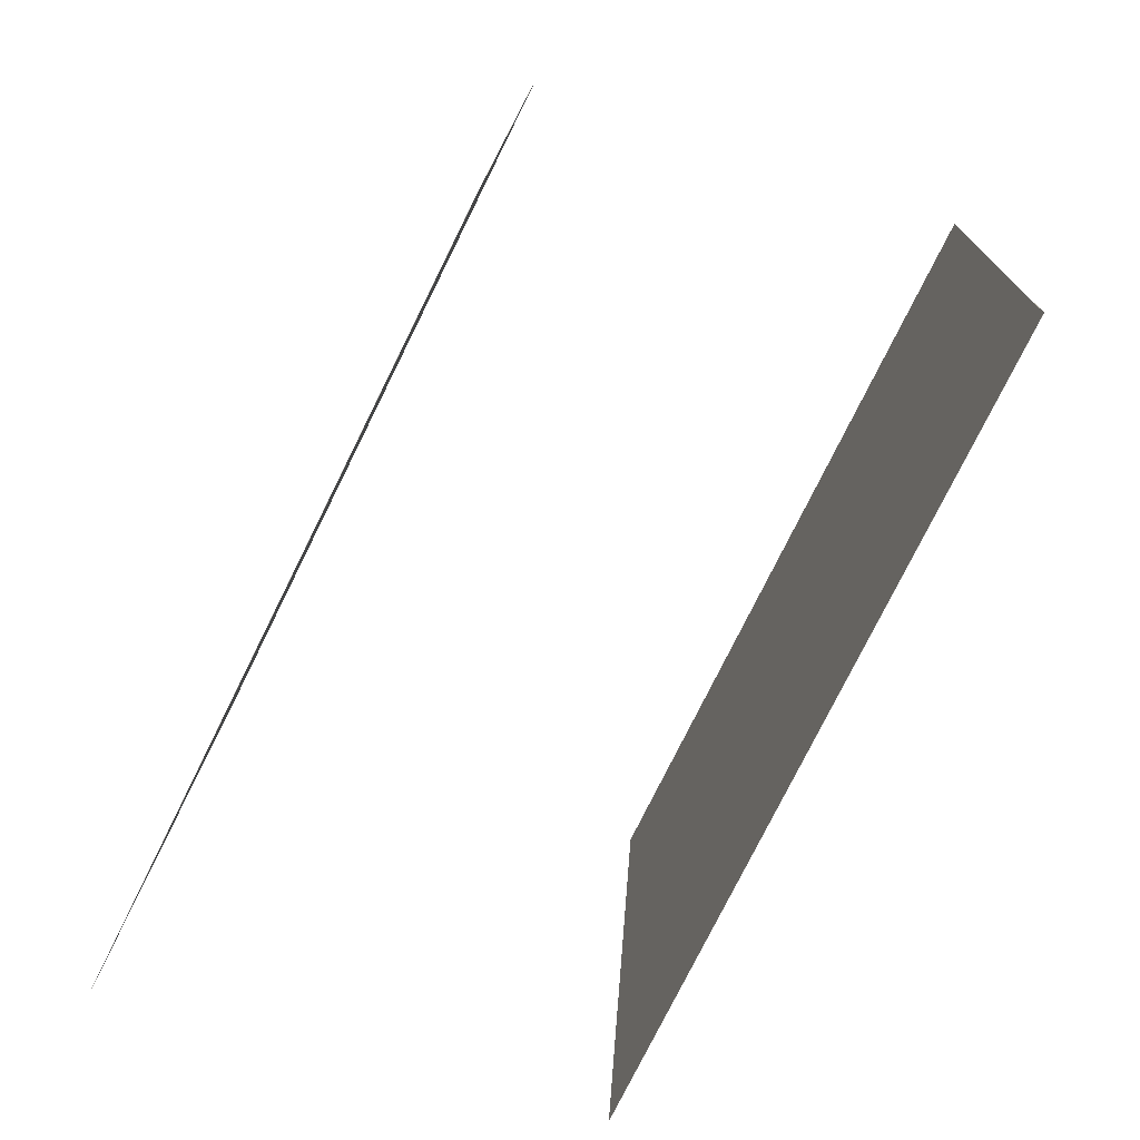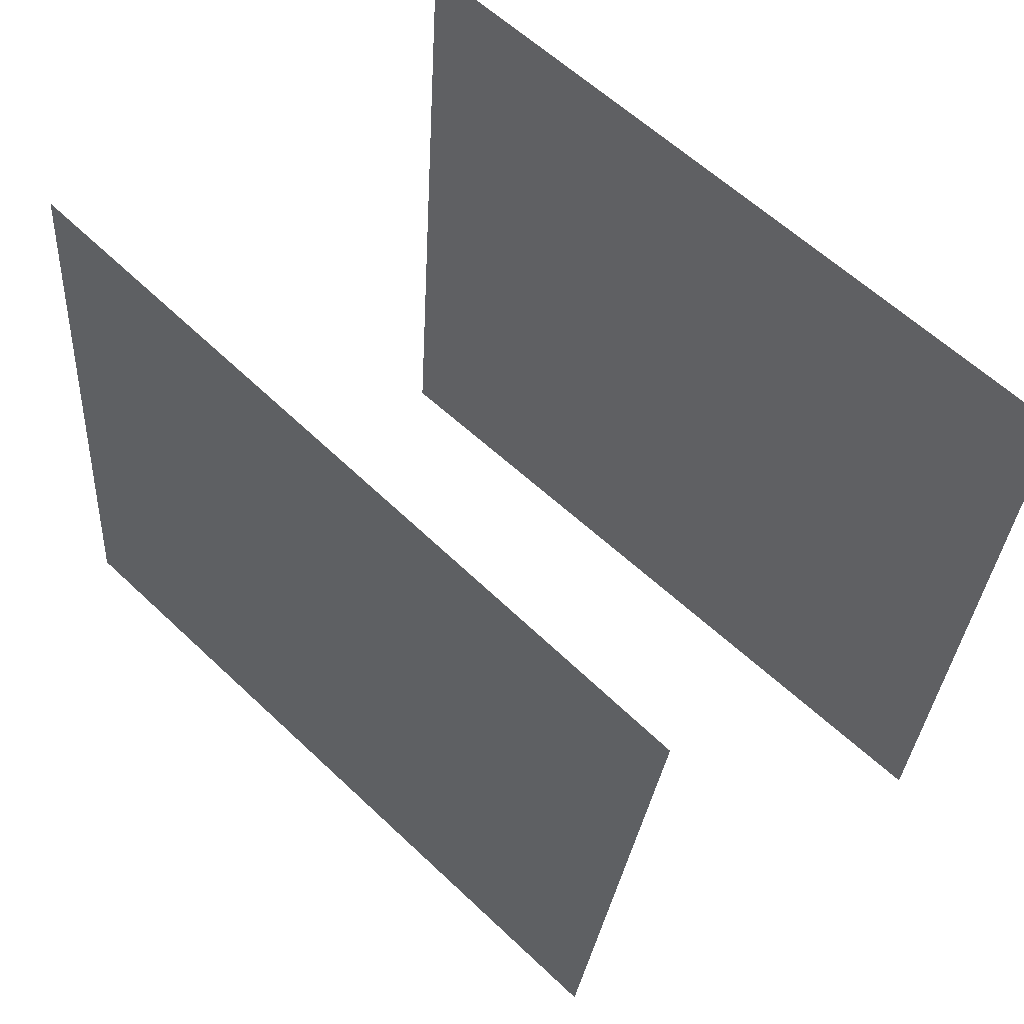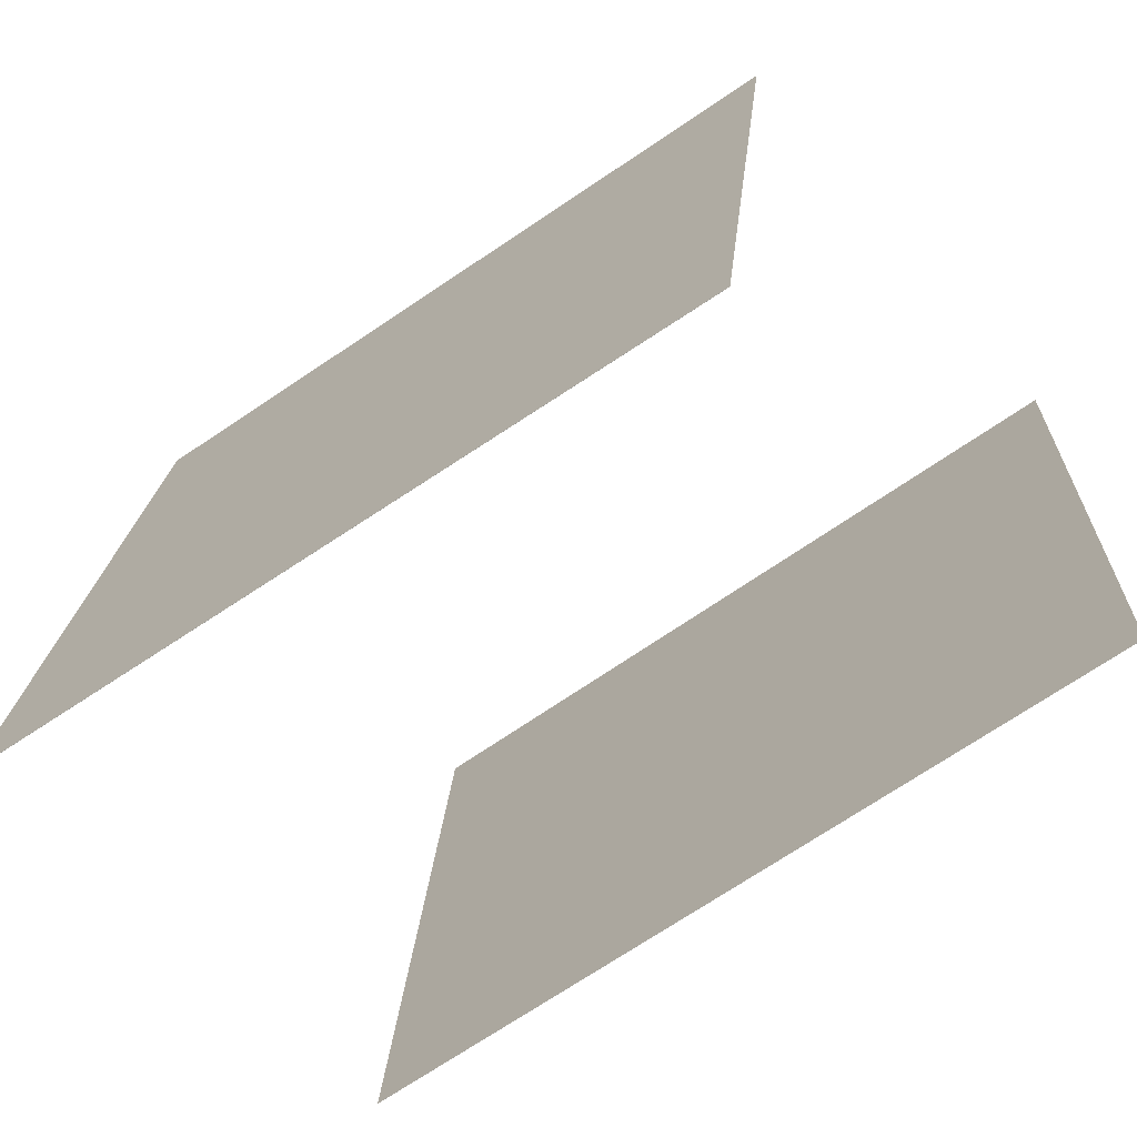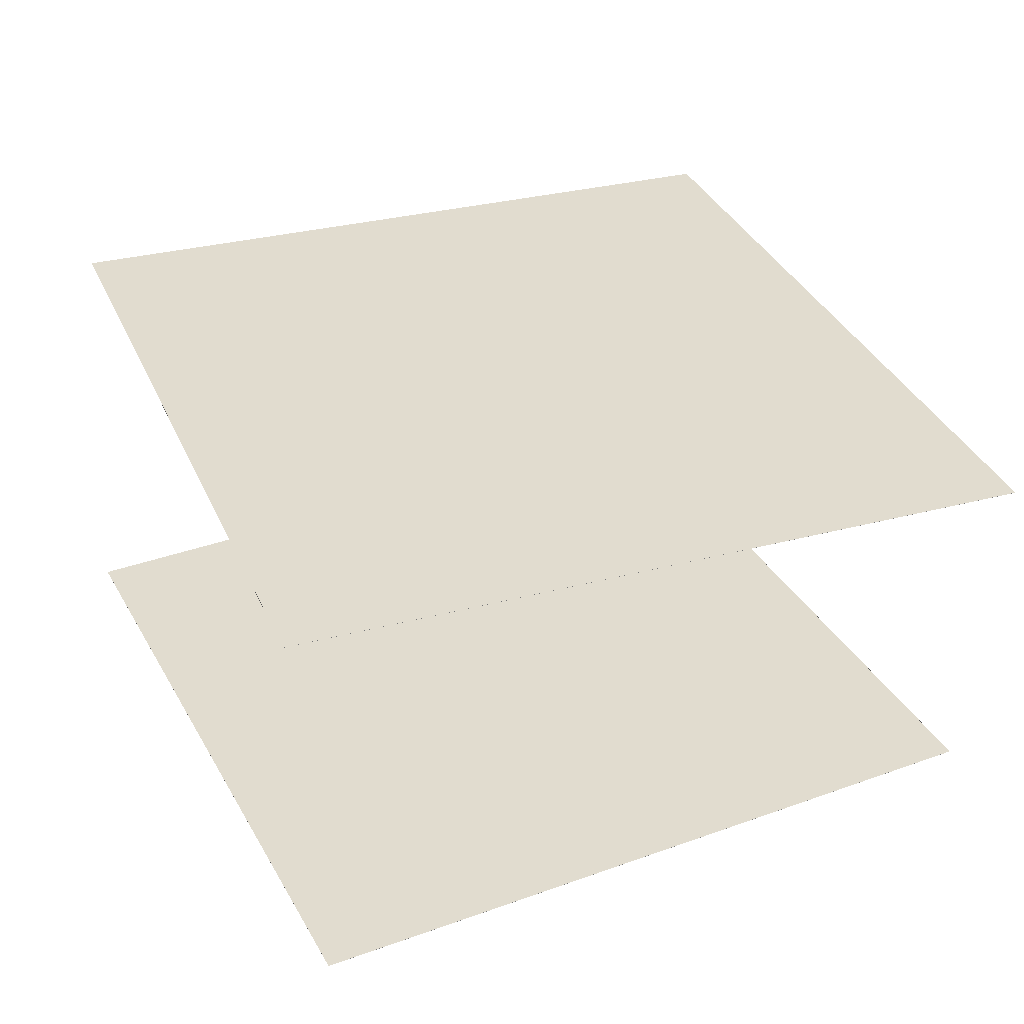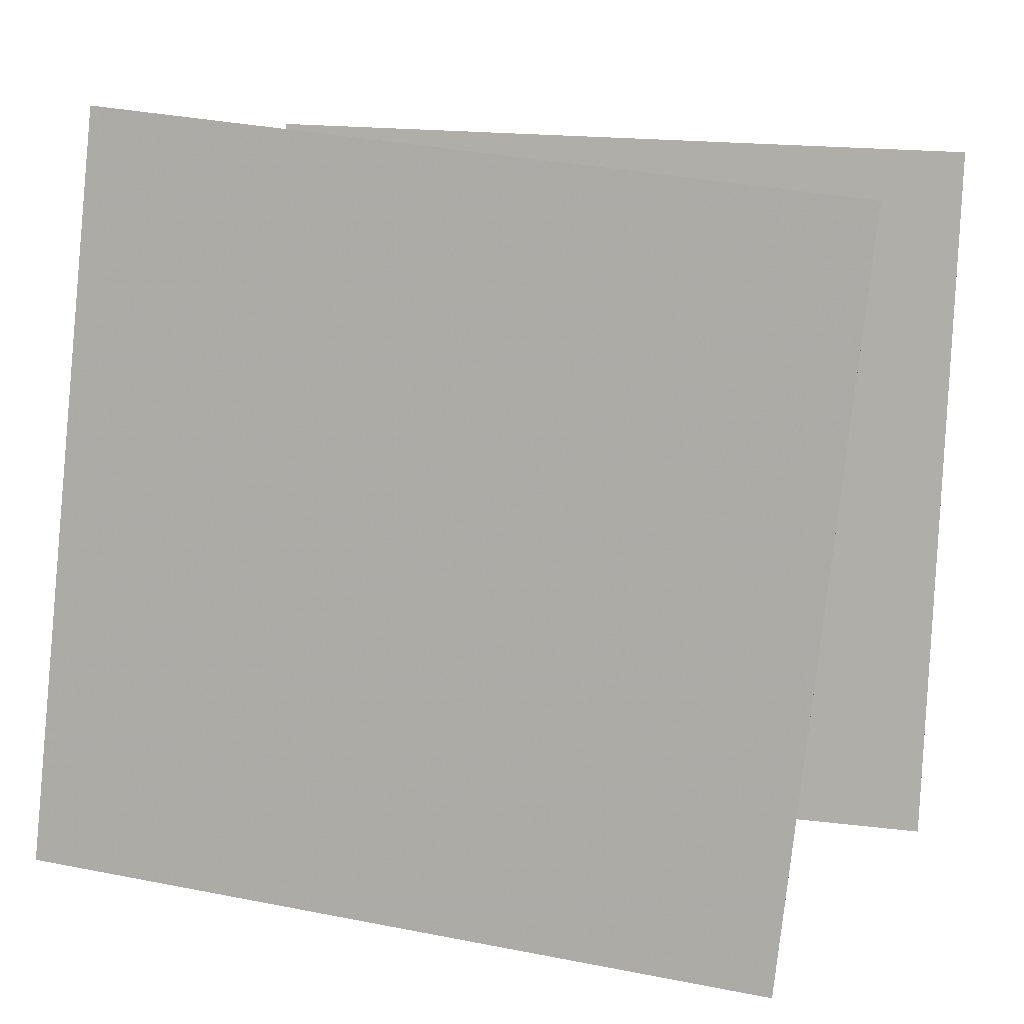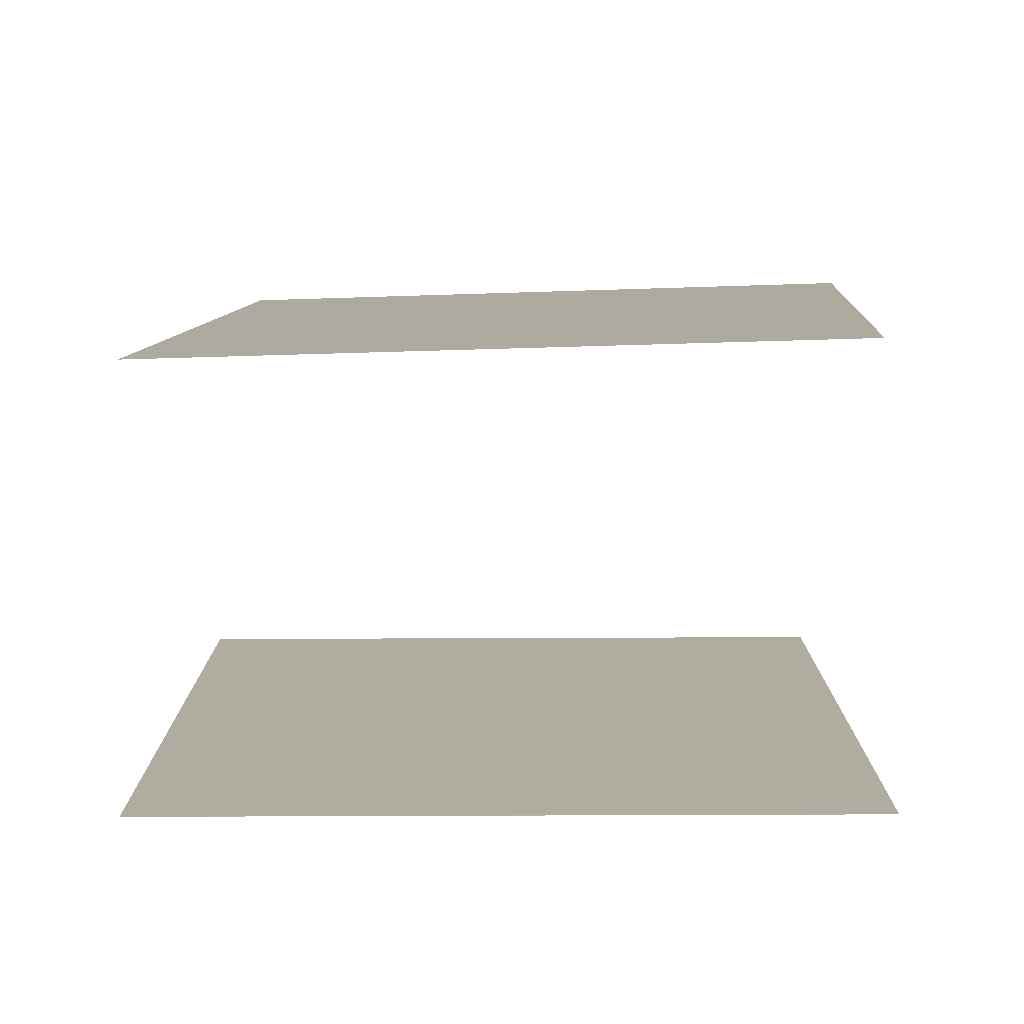
<metadata>
{"format":"obj","ext":"obj","renderer":"f3d","projection":"perspective","resolution":1024,"background":"white","views":[{"elev":-78.4,"azim":64.6,"up":"+Z"},{"elev":59.1,"azim":43.7,"up":"+Z"},{"elev":-71.3,"azim":35.8,"up":"+Z"},{"elev":35.6,"azim":70.6,"up":"+Y"},{"elev":10.0,"azim":13.9,"up":"+Z"},{"elev":9.0,"azim":-83.7,"up":"+Y"}]}
</metadata>
<code>
v -0.6059 -0.3486 -0.5114
v -0.4968 -0.345 0.4813
v 0.3799 -0.3318 -0.6198
v 0.489 -0.3282 0.373
v -0.6059 -0.3487 -0.5114
v -0.4968 -0.3451 0.4813
v 0.3799 -0.332 -0.6197
v 0.489 -0.3284 0.373
f 1.0 7.0 5.0
f 1.0 3.0 7.0
f 1.0 4.0 3.0
f 1.0 2.0 4.0
f 3.0 8.0 7.0
f 3.0 4.0 8.0
f 5.0 7.0 8.0
f 5.0 8.0 6.0
f 1.0 5.0 6.0
f 1.0 6.0 2.0
f 2.0 6.0 8.0
f 2.0 8.0 4.0
v -0.4839 0.227 -0.5326
v -0.4491 0.2609 0.4497
v -0.4839 0.2272 -0.5326
v -0.4491 0.2611 0.4497
v 0.5138 0.2418 -0.5685
v 0.5486 0.2757 0.4139
v 0.5138 0.2419 -0.5685
v 0.5486 0.2758 0.4139
f 9.0 15.0 13.0
f 9.0 11.0 15.0
f 9.0 12.0 11.0
f 9.0 10.0 12.0
f 11.0 16.0 15.0
f 11.0 12.0 16.0
f 13.0 15.0 16.0
f 13.0 16.0 14.0
f 9.0 13.0 14.0
f 9.0 14.0 10.0
f 10.0 14.0 16.0
f 10.0 16.0 12.0

</code>
